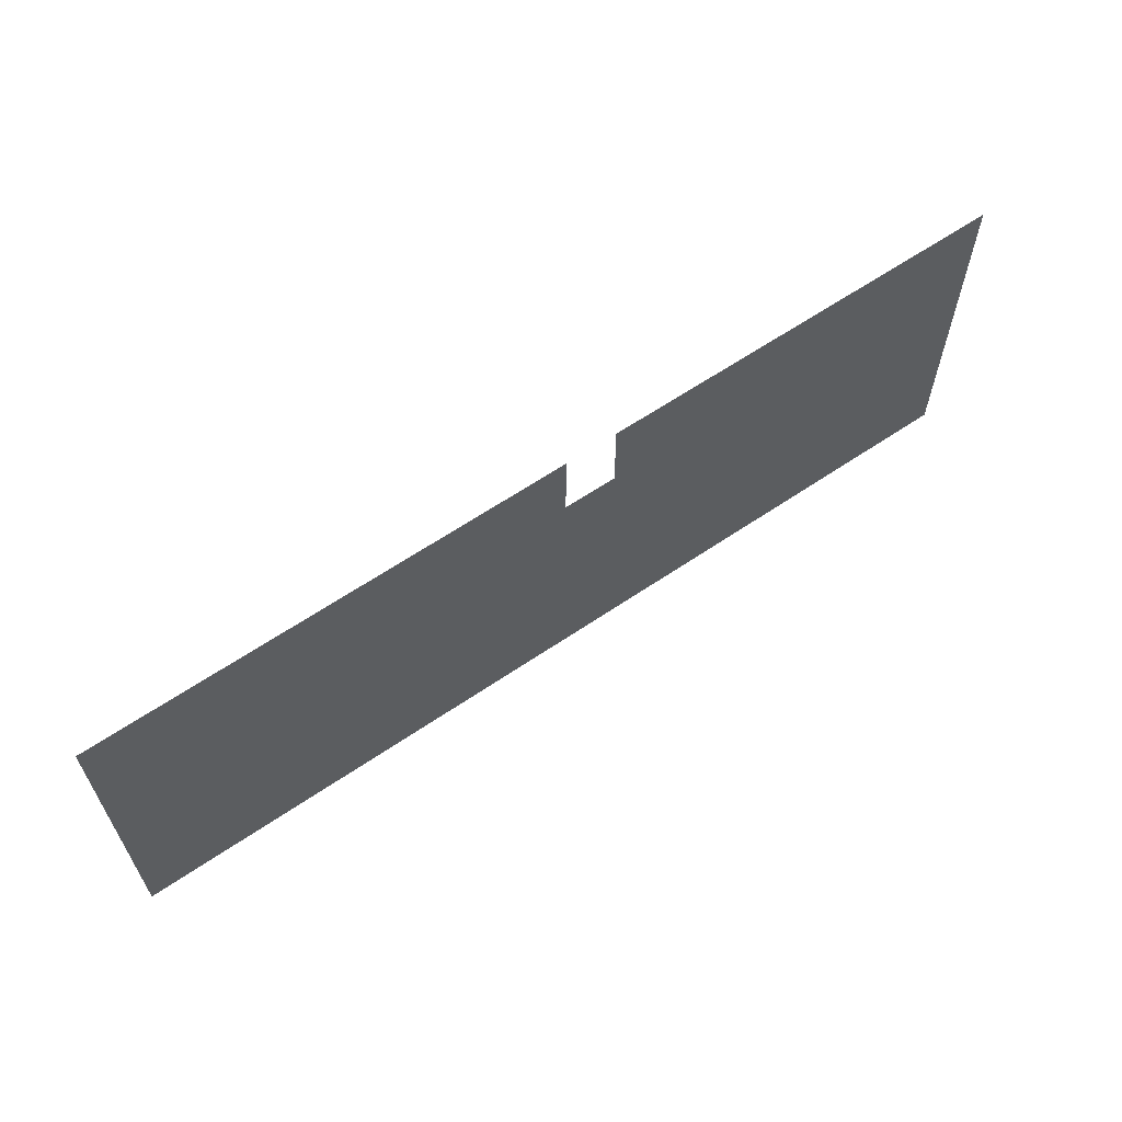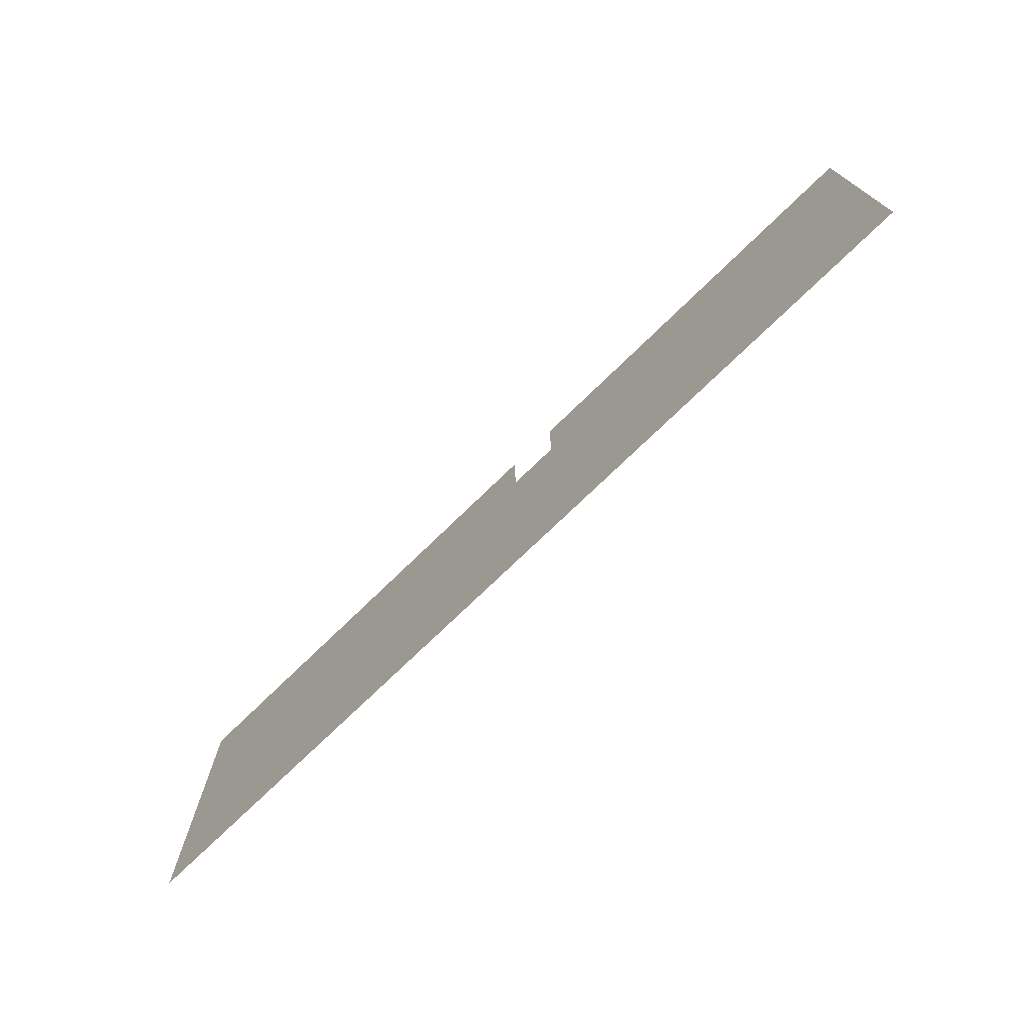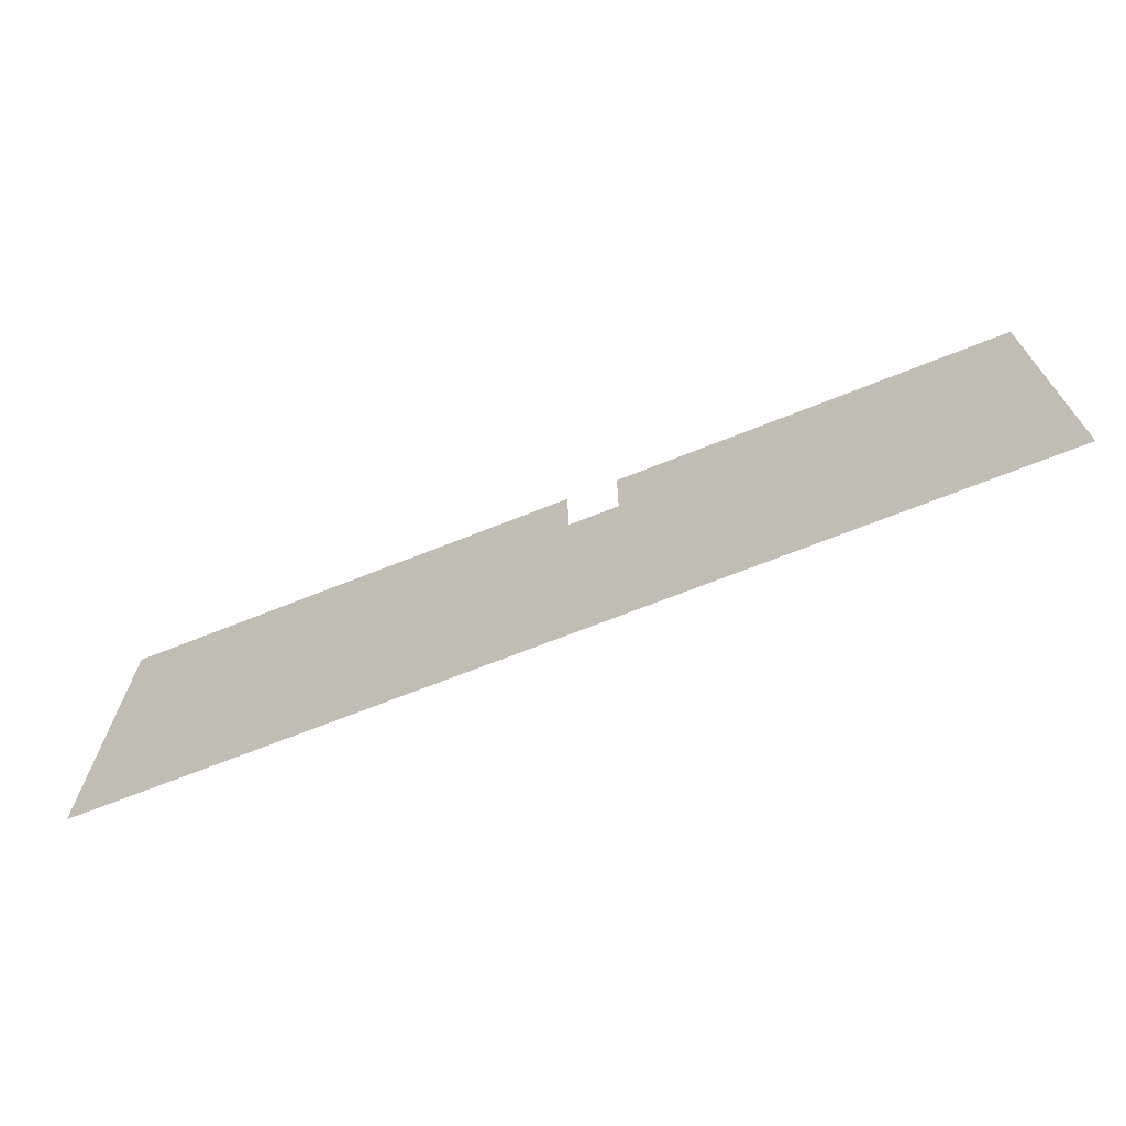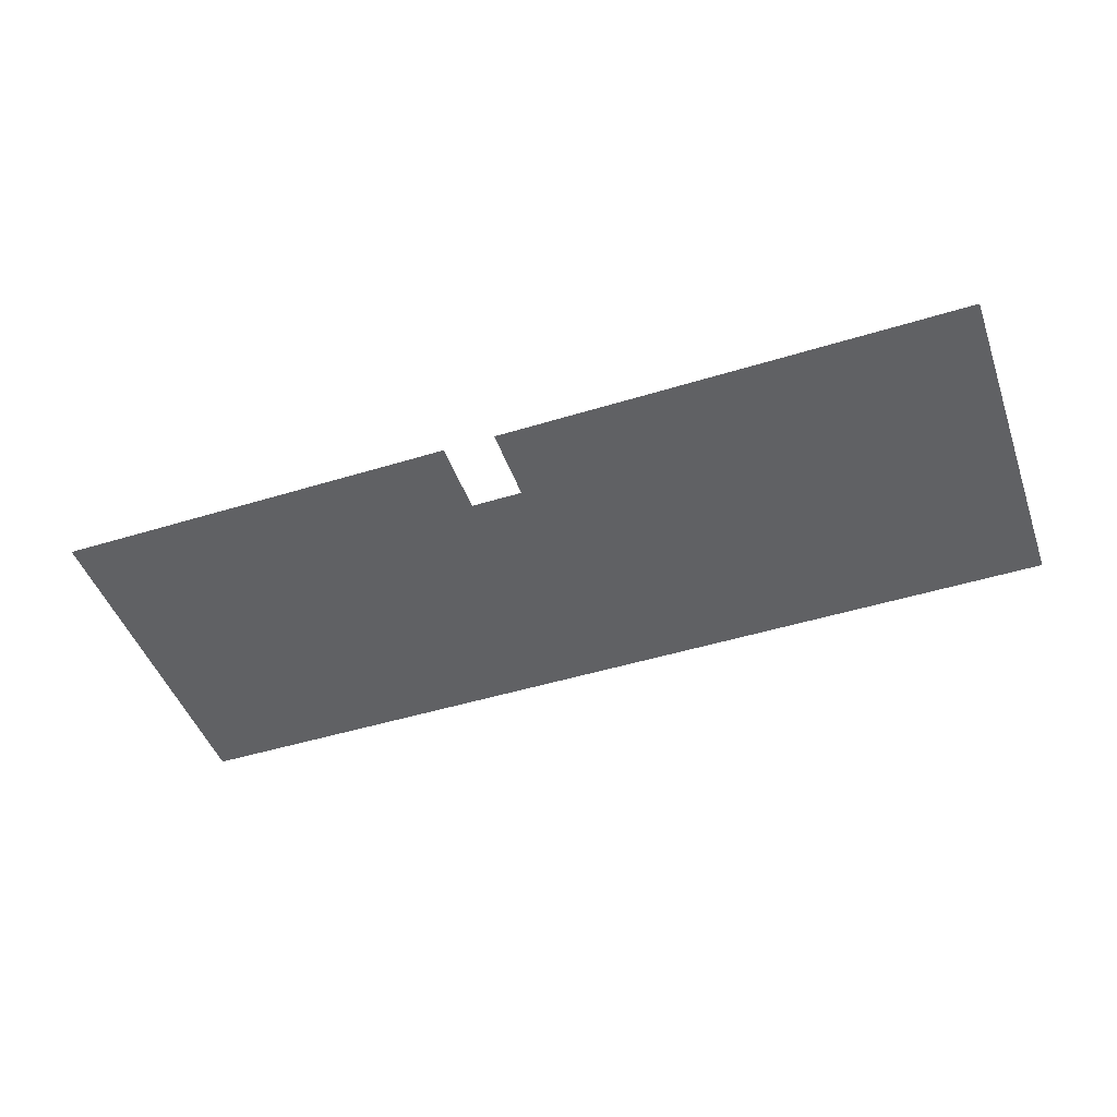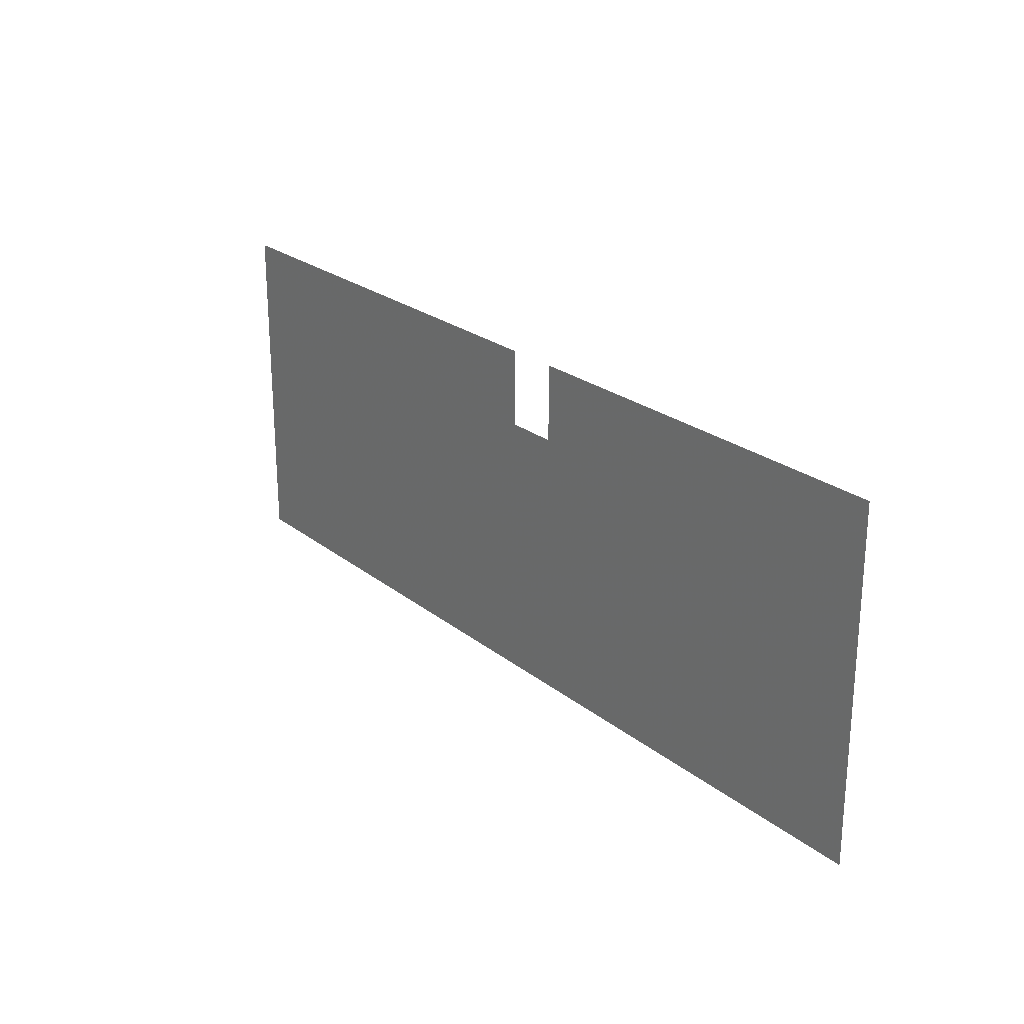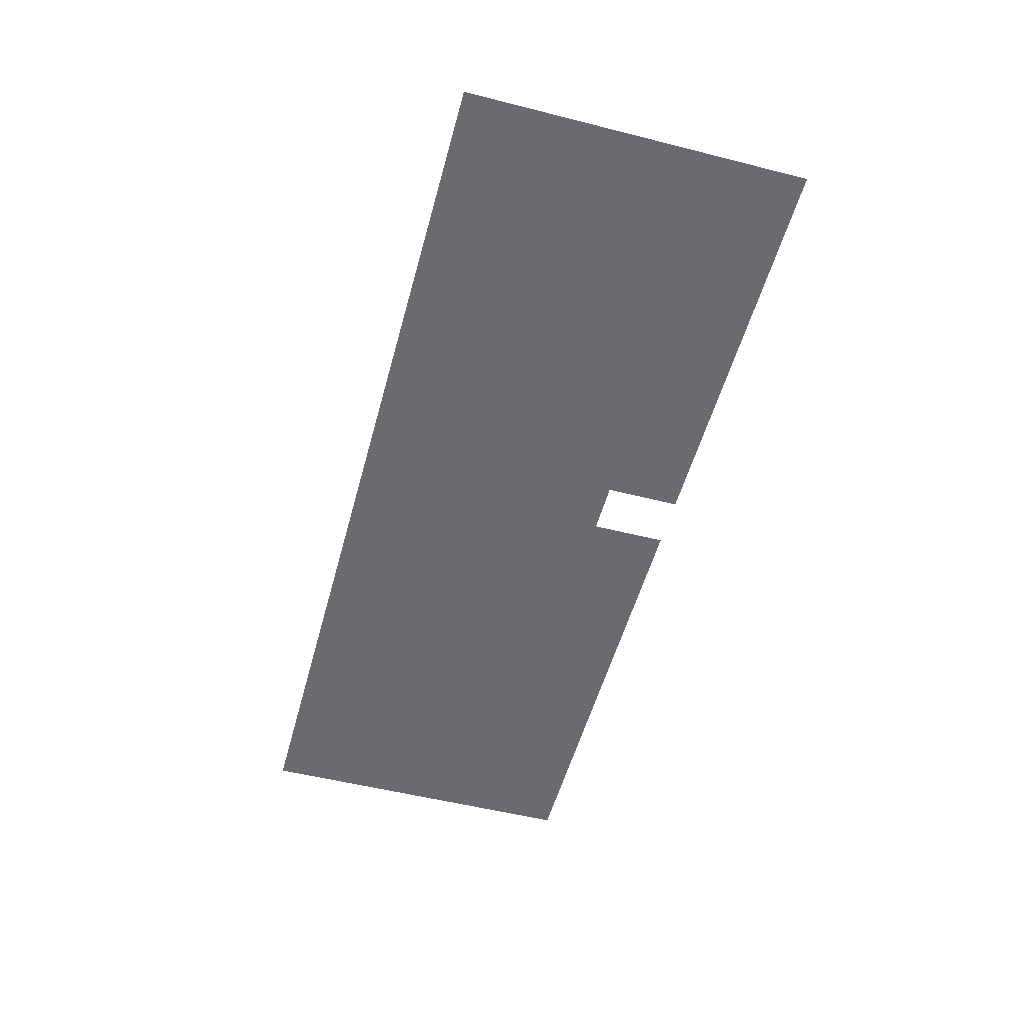
<metadata>
{"format":"obj","ext":"obj","renderer":"f3d","projection":"perspective","resolution":1024,"background":"white","views":[{"elev":62.4,"azim":145.4,"up":"+Z"},{"elev":-73.4,"azim":-135.7,"up":"+Z"},{"elev":-68.9,"azim":-158.2,"up":"+Z"},{"elev":-46.9,"azim":19.3,"up":"+Y"},{"elev":23.9,"azim":-127.7,"up":"+Z"},{"elev":-53.4,"azim":-105.1,"up":"+Y"}]}
</metadata>
<code>
o Podlaha_1pp
v -1.611 -0.3559 0.3249
v -0.1736 -0.3559 0.3249
v -0.1736 -0.3559 -0.6221
v -1.611 -0.3559 -0.6221
v 1.669 -0.3559 0.5939
v 1.669 -0.3559 0.3249
v 0.01067 -0.3559 0.3249
v 0.01067 -0.3559 0.5939
v -1.611 -0.3559 0.5939
v -0.1736 -0.3559 0.5939
v 0.01067 -0.3559 -0.6221
v 1.669 -0.3559 -0.6221
f 1 2 3 4
f 5 6 7 8
f 9 10 2 1
f 11 3 2 7
f 12 11 7 6

</code>
